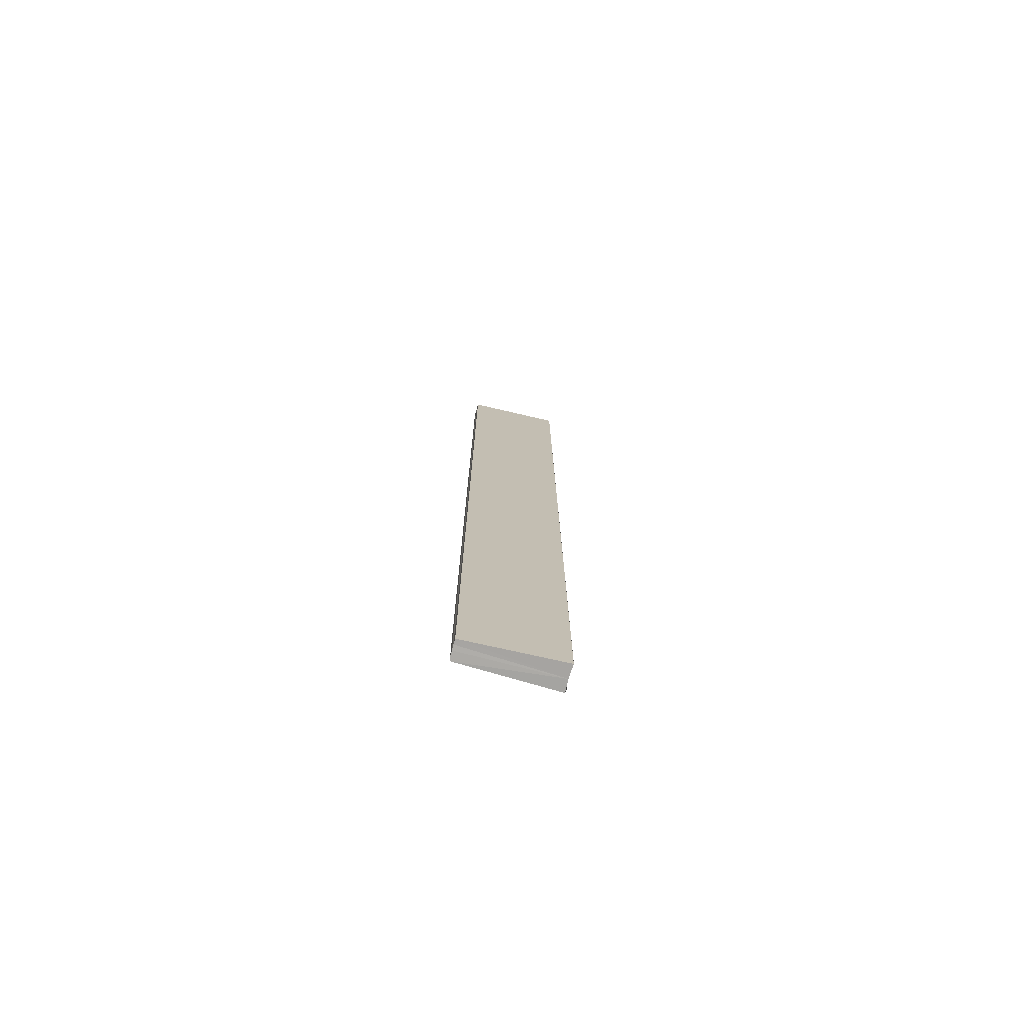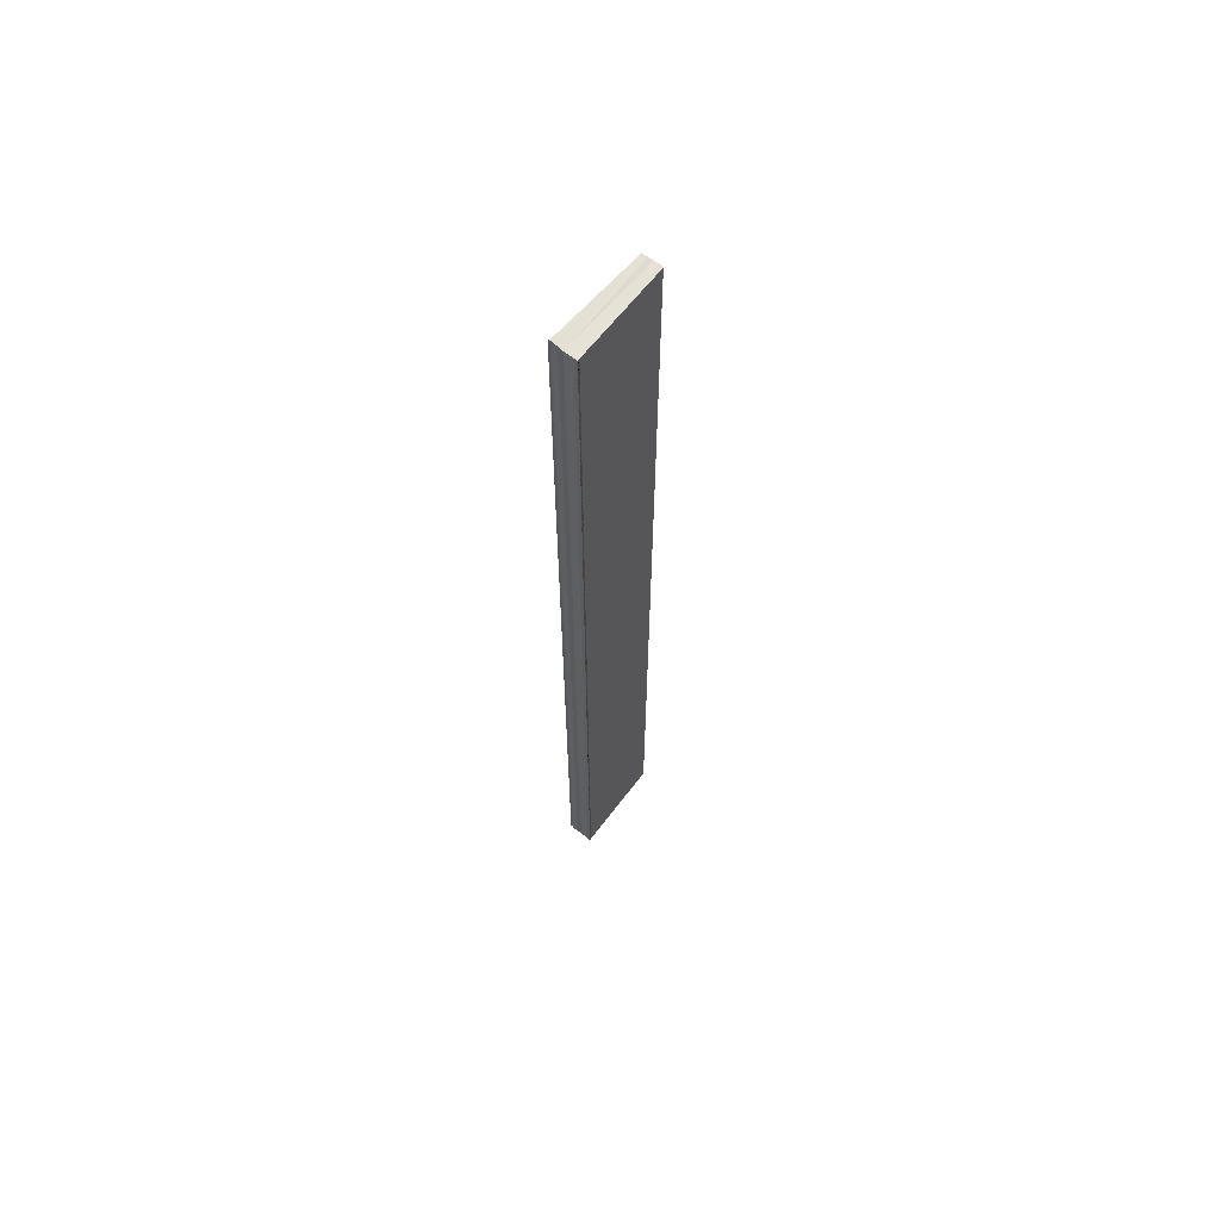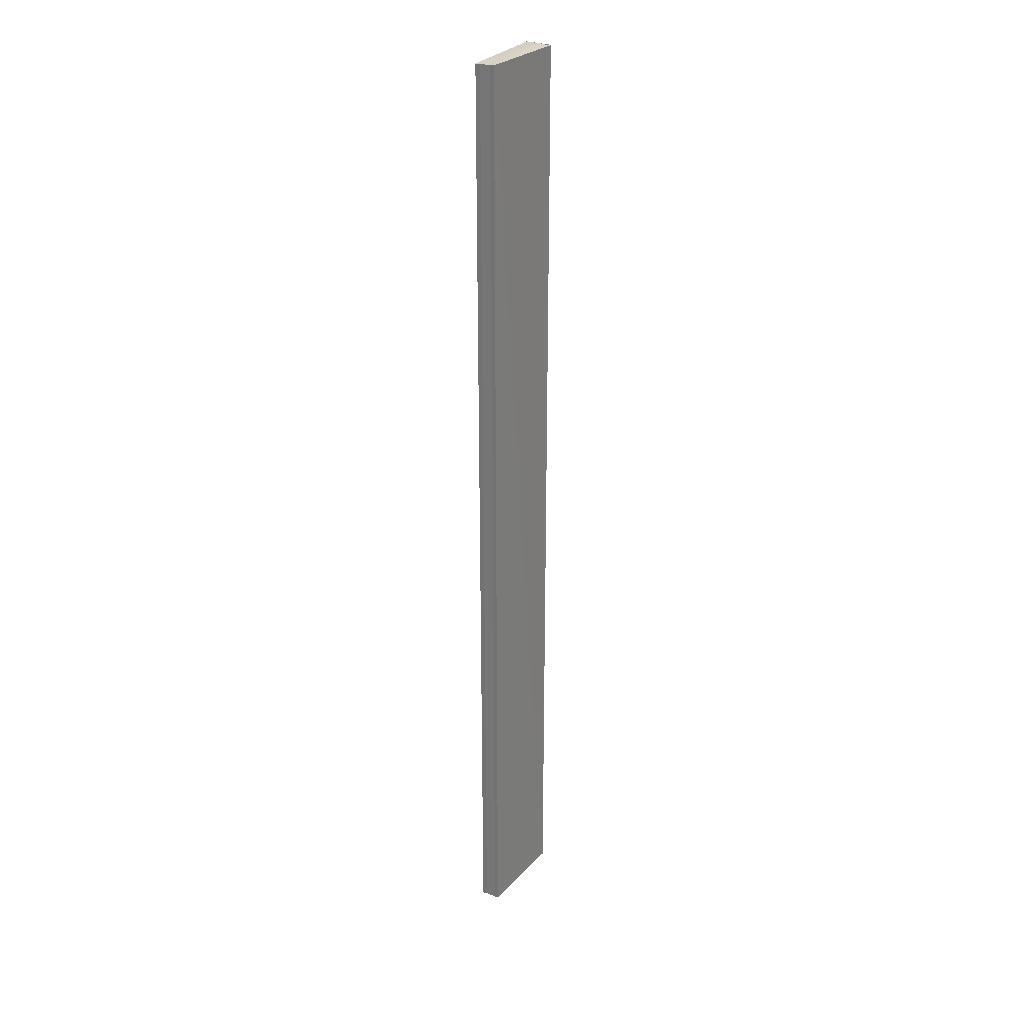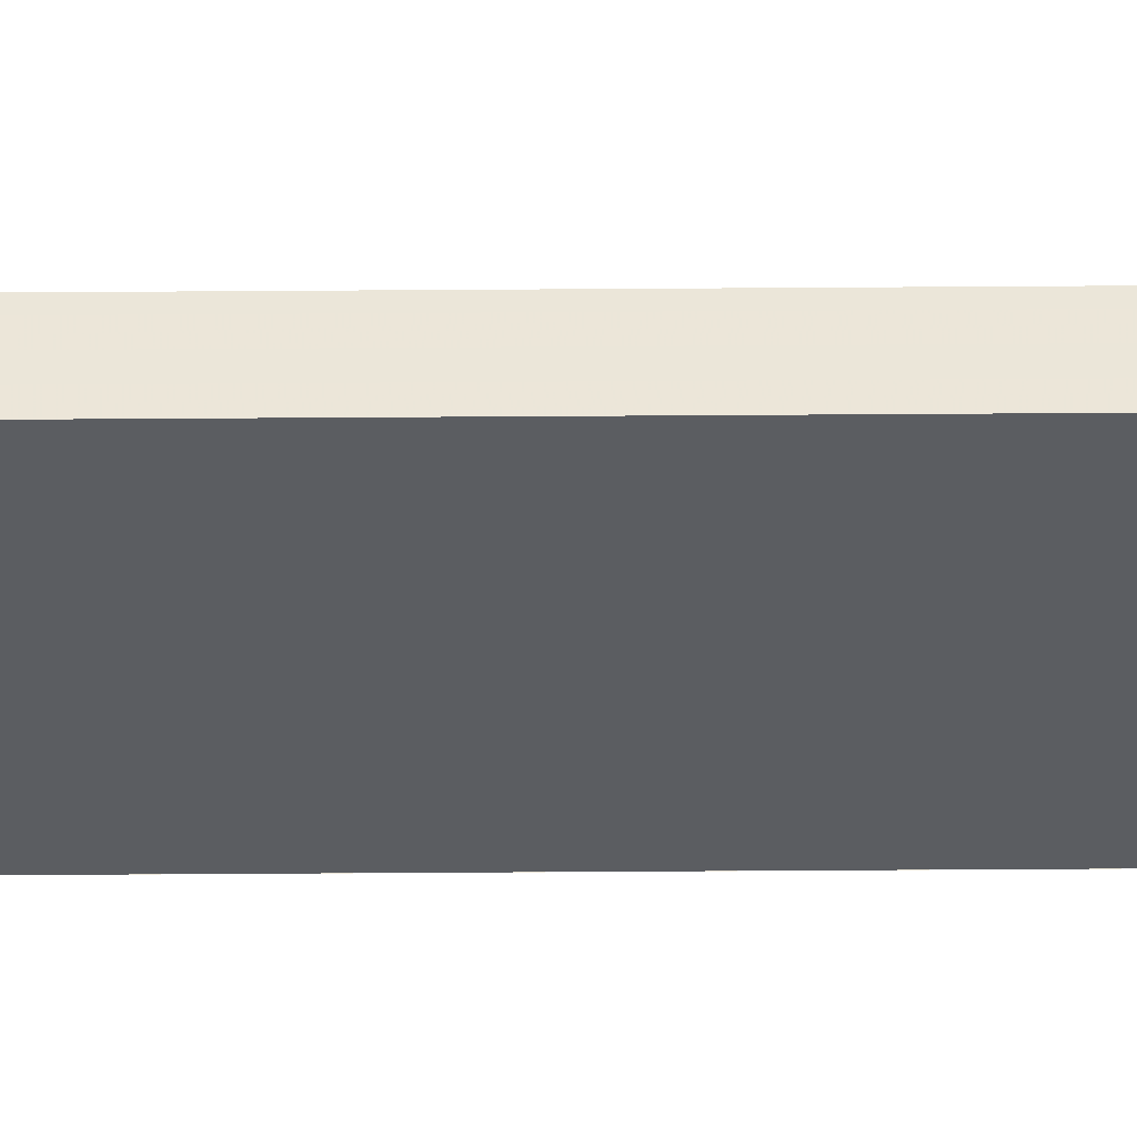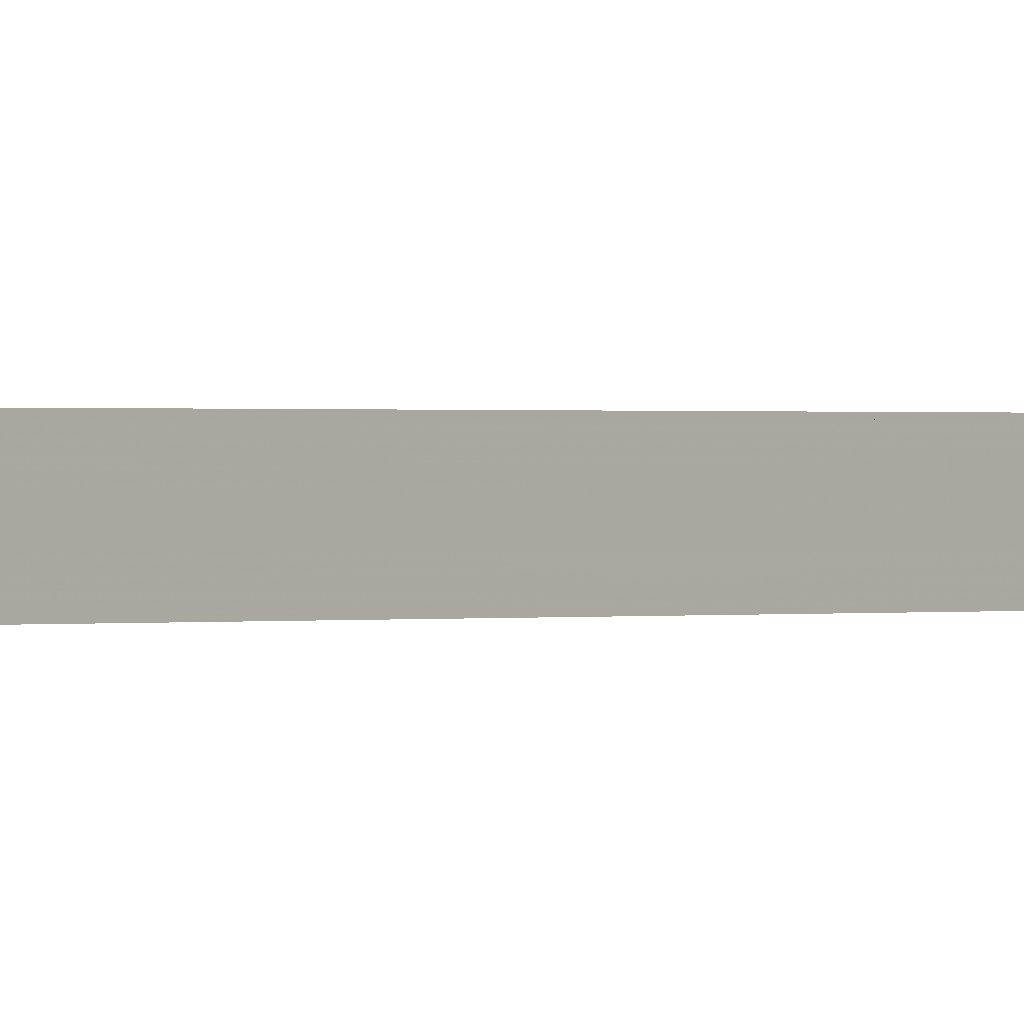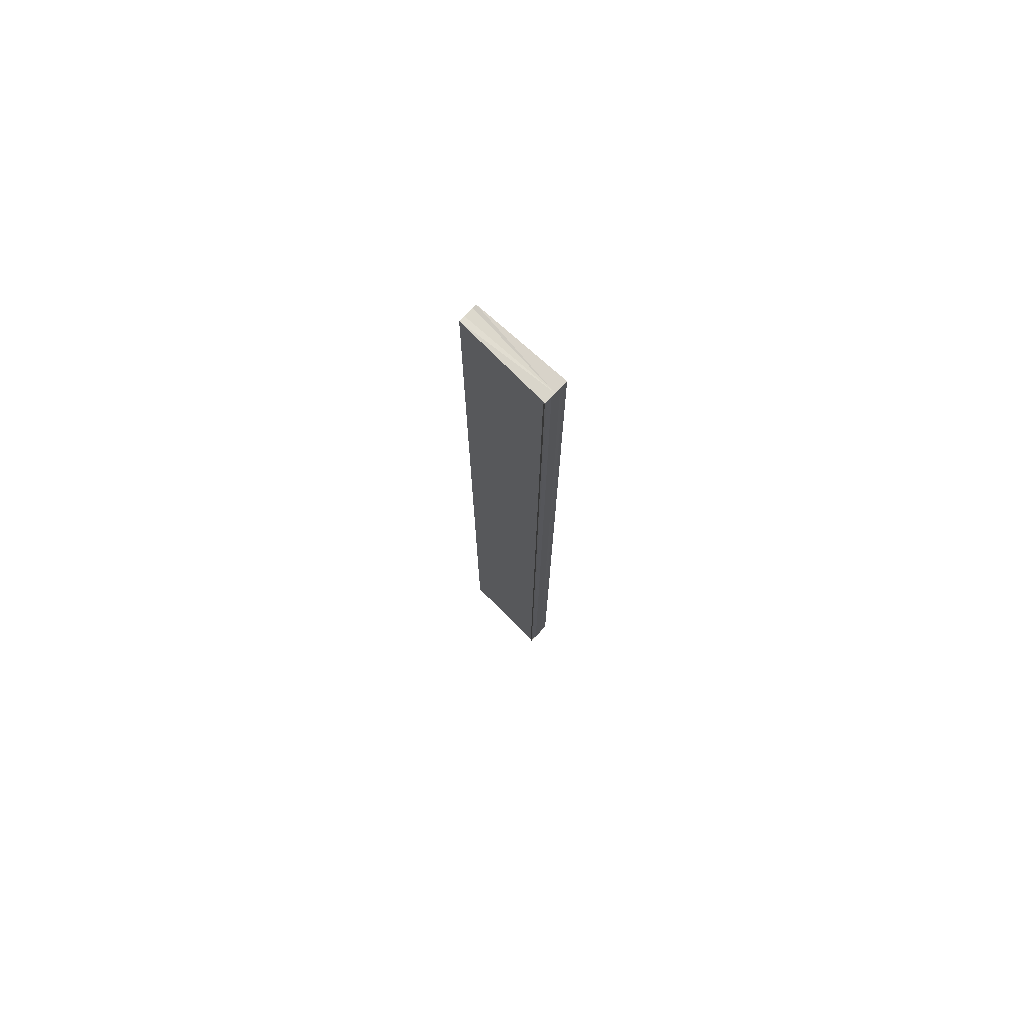
<metadata>
{"format":"obj","ext":"obj","renderer":"f3d","projection":"perspective","resolution":1024,"background":"white","views":[{"elev":-75.5,"azim":165.3,"up":"+Y"},{"elev":64.4,"azim":-49.8,"up":"+Y"},{"elev":28.0,"azim":121.0,"up":"+Y"},{"elev":-34.1,"azim":90.6,"up":"+Z"},{"elev":0.2,"azim":-140.1,"up":"+Z"},{"elev":74.7,"azim":-135.8,"up":"+Y"}]}
</metadata>
<code>
o 11206
v 2234 1859 7.557
v 2234 1859 7.557
v 2234 1860 7.557
v 2234 1859 7.557
v 2234 1860 7.557
v 2234 1860 7.557
v 2234 1860 7.557
v 2234 1859 7.557
v 2234 1859 7.557
v 2234 1860 7.557
v 2234 1859 7.557
v 2234 1860 7.556
v 2234 1860 7.557
v 2234 1860 7.557
v 2234 1860 7.556
v 2234 1860 7.556
v 2234 1860 7.555
v 2234 1860 7.555
v 2234 1859 7.556
v 2234 1860 7.556
v 2234 1859 7.556
v 2234 1860 7.555
v 2234 1859 7.555
v 2234 1860 7.555
v 2234 1859 7.555
v 2234 1860 7.555
v 2234 1859 7.555
v 2234 1859 7.555
v 2234 1859 7.555
v 2234 1860 7.555
v 2234 1859 7.557
v 2234 1859 7.557
v 2234 1859 7.556
v 2234 1859 7.556
v 2234 1859 7.555
v 2234 1859 7.555
v 2234 1860 7.556
v 2234 1860 7.555
v 2234 1860 7.556
v 2234 1859 7.556
v 2234 1860 7.557
v 2234 1859 7.556
v 2234 1860 7.557
v 2234 1859 7.557
v 2234 1859 7.557
v 2234 1859 7.557
v 2234 1859 7.556
v 2234 1860 7.557
v 2234 1859 7.556
v 2234 1860 7.556
v 2234 1859 7.555
v 2234 1860 7.556
v 2234 1859 7.557
v 2234 1859 7.557
v 2234 1860 7.557
v 2234 1859 7.557
v 2234 1859 7.557
v 2234 1860 7.557
v 2234 1860 7.557
v 2234 1859 7.555
v 2234 1859 7.555
v 2234 1860 7.555
v 2234 1859 7.555
v 2234 1860 7.555
v 2234 1860 7.555
f 1 2 3
f 3 4 5
f 6 4 7
f 8 9 6
f 10 8 6
f 11 8 10
f 12 11 10
f 12 7 13
f 12 13 14
f 12 14 15
f 12 15 16
f 12 16 17
f 12 17 18
f 19 11 12
f 20 19 12
f 21 19 20
f 22 21 20
f 23 21 22
f 24 23 22
f 25 23 26
f 27 28 26
f 26 29 30
f 19 31 4
f 19 32 31
f 19 33 32
f 19 34 33
f 19 35 34
f 19 36 35
f 37 35 38
f 39 40 37
f 41 42 39
f 43 44 41
f 45 46 43
f 46 47 48
f 47 49 50
f 49 51 52
f 53 54 55
f 53 56 55
f 55 57 58
f 55 31 59
f 60 61 62
f 63 61 64
f 62 36 65
f 64 36 65

</code>
